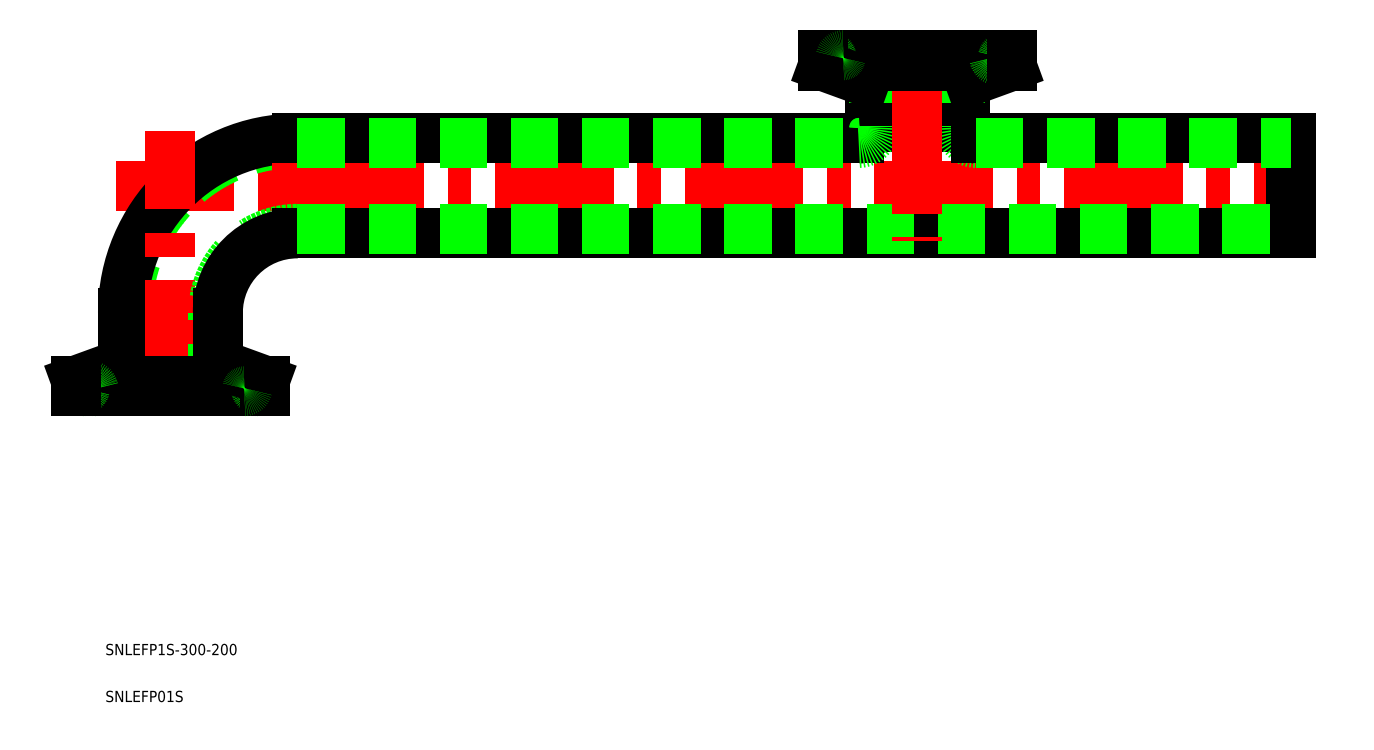
<metadata>
{"format":"dxf","ext":"dxf","renderer":"ezdxf+matplotlib","layout":"modelspace","background":"white","min_lineweight":24,"dpi":150}
</metadata>
<code>
0
SECTION
2
ENTITIES
0
LINE
8
CENTER
10
-14.7
20
55
30
0
11
302
21
55
31
0
0
ARC
8
0
10
34
20
21
30
0
40
45.5
50
90
51
180
0
ARC
8
0
10
34
20
21
30
0
40
46.7
50
90
51
180
0
LINE
8
0
10
-11.5
20
-1.42e-14
30
0
11
-11.5
21
21
31
0
0
LINE
8
0
10
-12.7
20
21
30
0
11
-12.7
21
8.818
31
0
0
LINE
8
CENTER
10
1.8e-15
20
-2
30
0
11
-5.67e-14
21
69.7
31
0
0
LINE
8
CENTER
10
34
20
69.7
30
0
11
34
21
40.3
31
0
0
ARC
8
0
10
34
20
21
30
0
40
22.5
50
90
51
180
0
ARC
8
0
10
34
20
21
30
0
40
21.3
50
90
51
180
0
LINE
8
0
10
11.5
20
-1.42e-14
30
0
11
11.5
21
21
31
0
0
LINE
8
0
10
12.7
20
21
30
0
11
12.7
21
8.818
31
0
0
LINE
8
0
10
300
20
67.7
30
0
11
300
21
42.3
31
0
0
LINE
8
0
10
34
20
67.7
30
0
11
184.3
21
67.7
31
0
0
LINE
8
0
10
34
20
42.3
30
0
11
300
21
42.3
31
0
0
LINE
8
0
10
34
20
66.5
30
0
11
184.3
21
66.5
31
0
0
LINE
8
0
10
34
20
43.5
30
0
11
300
21
43.5
31
0
0
TEXT
8
0
10
-17.42
20
-70.64
30
0
40
3
1
SNLEFP1S-300-200
0
TEXT
8
0
10
-17.42
20
-83.2
30
0
40
3
1
SNLEFP01S
0
LINE
8
0
10
187.3
20
70.7
30
0
11
187.3
21
81.18
31
0
0
LINE
8
0
10
188.5
20
90
30
0
11
188.5
21
70.7
31
0
0
ARC
8
0
10
184.3
20
70.7
30
0
40
3
50
270
51
0
0
ARC
8
0
10
184.3
20
70.7
30
0
40
4.2
50
270
51
0
0
LINE
8
0
10
212.7
20
70.7
30
0
11
212.7
21
81.18
31
0
0
LINE
8
0
10
211.5
20
90
30
0
11
211.5
21
70.7
31
0
0
ARC
8
0
10
215.7
20
70.7
30
0
40
3
50
180
51
270
0
ARC
8
0
10
215.7
20
70.7
30
0
40
4.2
50
180
51
270
0
LINE
8
0
10
215.7
20
67.7
30
0
11
300
21
67.7
31
0
0
LINE
8
0
10
215.7
20
66.5
30
0
11
300
21
66.5
31
0
0
LINE
8
CENTER
10
200
20
92
30
0
11
200
21
40.3
31
0
0
LINE
8
CENTER
10
178.2
20
92
30
0
11
178.2
21
86.4
31
0
0
LINE
8
CENTER
10
221.7
20
92
30
0
11
221.7
21
86.4
31
0
0
LINE
8
0
10
221.7
20
88.4
30
0
11
178.2
21
88.4
31
0
0
LINE
8
0
10
225.2
20
87.15
30
0
11
174.7
21
87.15
31
0
0
LINE
8
0
10
225.2
20
90
30
0
11
174.7
21
90
31
0
0
ARC
8
0
10
176.3
20
89.2
30
0
40
0.8
50
11.54
51
90
0
ARC
8
0
10
178.2
20
89.6
30
0
40
1.2
50
191.5
51
348.5
0
LINE
8
0
10
174.7
20
87.15
30
0
11
186
21
83.06
31
0
0
LINE
8
0
10
174.7
20
87.15
30
0
11
174.7
21
90
31
0
0
ARC
8
0
10
185.3
20
81.18
30
0
40
2
50
0
51
70
0
ARC
8
0
10
180.2
20
89.2
30
0
40
0.8
50
90
51
168.5
0
LINE
8
0
10
225.2
20
87.15
30
0
11
214
21
83.06
31
0
0
ARC
8
0
10
214.7
20
81.18
30
0
40
2
50
110
51
180
0
ARC
8
0
10
219.8
20
89.2
30
0
40
0.8
50
11.54
51
90
0
ARC
8
0
10
223.7
20
89.2
30
0
40
0.8
50
90
51
168.5
0
ARC
8
0
10
221.7
20
89.6
30
0
40
1.2
50
191.5
51
348.5
0
LINE
8
0
10
225.2
20
87.15
30
0
11
225.2
21
90
31
0
0
LINE
8
CENTER
10
21.75
20
-2
30
0
11
21.75
21
3.6
31
0
0
LINE
8
CENTER
10
-21.75
20
-2
30
0
11
-21.75
21
3.6
31
0
0
LINE
8
0
10
-21.75
20
1.6
30
0
11
21.75
21
1.6
31
0
0
LINE
8
0
10
-25.25
20
2.85
30
0
11
25.25
21
2.85
31
0
0
LINE
8
0
10
-25.25
20
-2.65e-14
30
0
11
25.25
21
2.65e-14
31
0
0
ARC
8
0
10
23.71
20
0.8
30
0
40
0.8
50
191.5
51
270
0
ARC
8
0
10
21.75
20
0.4
30
0
40
1.2
50
11.54
51
168.5
0
LINE
8
0
10
25.25
20
2.85
30
0
11
14.02
21
6.939
31
0
0
LINE
8
0
10
25.25
20
2.85
30
0
11
25.25
21
2.65e-14
31
0
0
ARC
8
0
10
14.7
20
8.818
30
0
40
2
50
180
51
250
0
ARC
8
0
10
19.79
20
0.8
30
0
40
0.8
50
270
51
348.5
0
LINE
8
0
10
-25.25
20
2.85
30
0
11
-14.02
21
6.939
31
0
0
ARC
8
0
10
-14.7
20
8.818
30
0
40
2
50
290
51
4.96e-14
0
ARC
8
0
10
-19.79
20
0.8
30
0
40
0.8
50
191.5
51
270
0
ARC
8
0
10
-23.71
20
0.8
30
0
40
0.8
50
270
51
348.5
0
ARC
8
0
10
-21.75
20
0.4
30
0
40
1.2
50
11.54
51
168.5
0
LINE
8
0
10
-25.25
20
2.85
30
0
11
-25.25
21
-2.65e-14
31
0
0
ENDSEC
0
EOF

</code>
